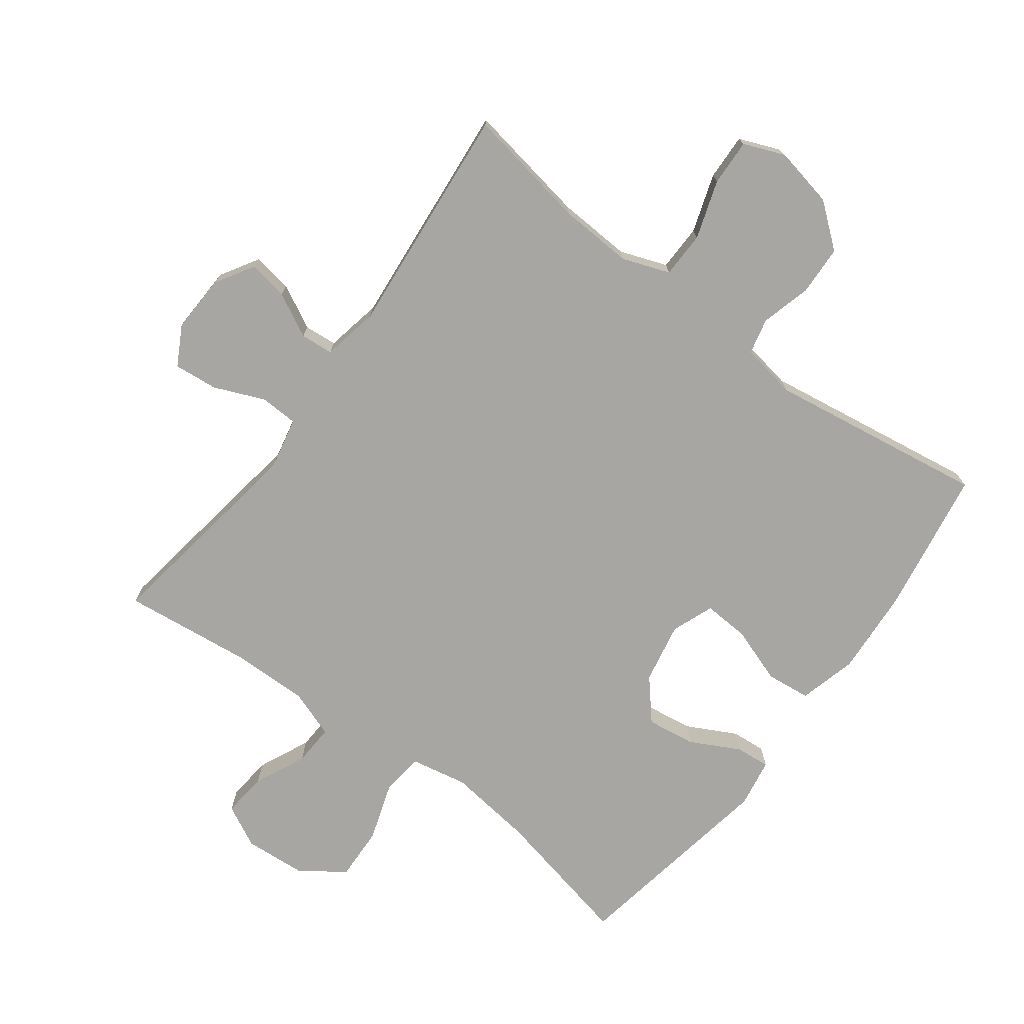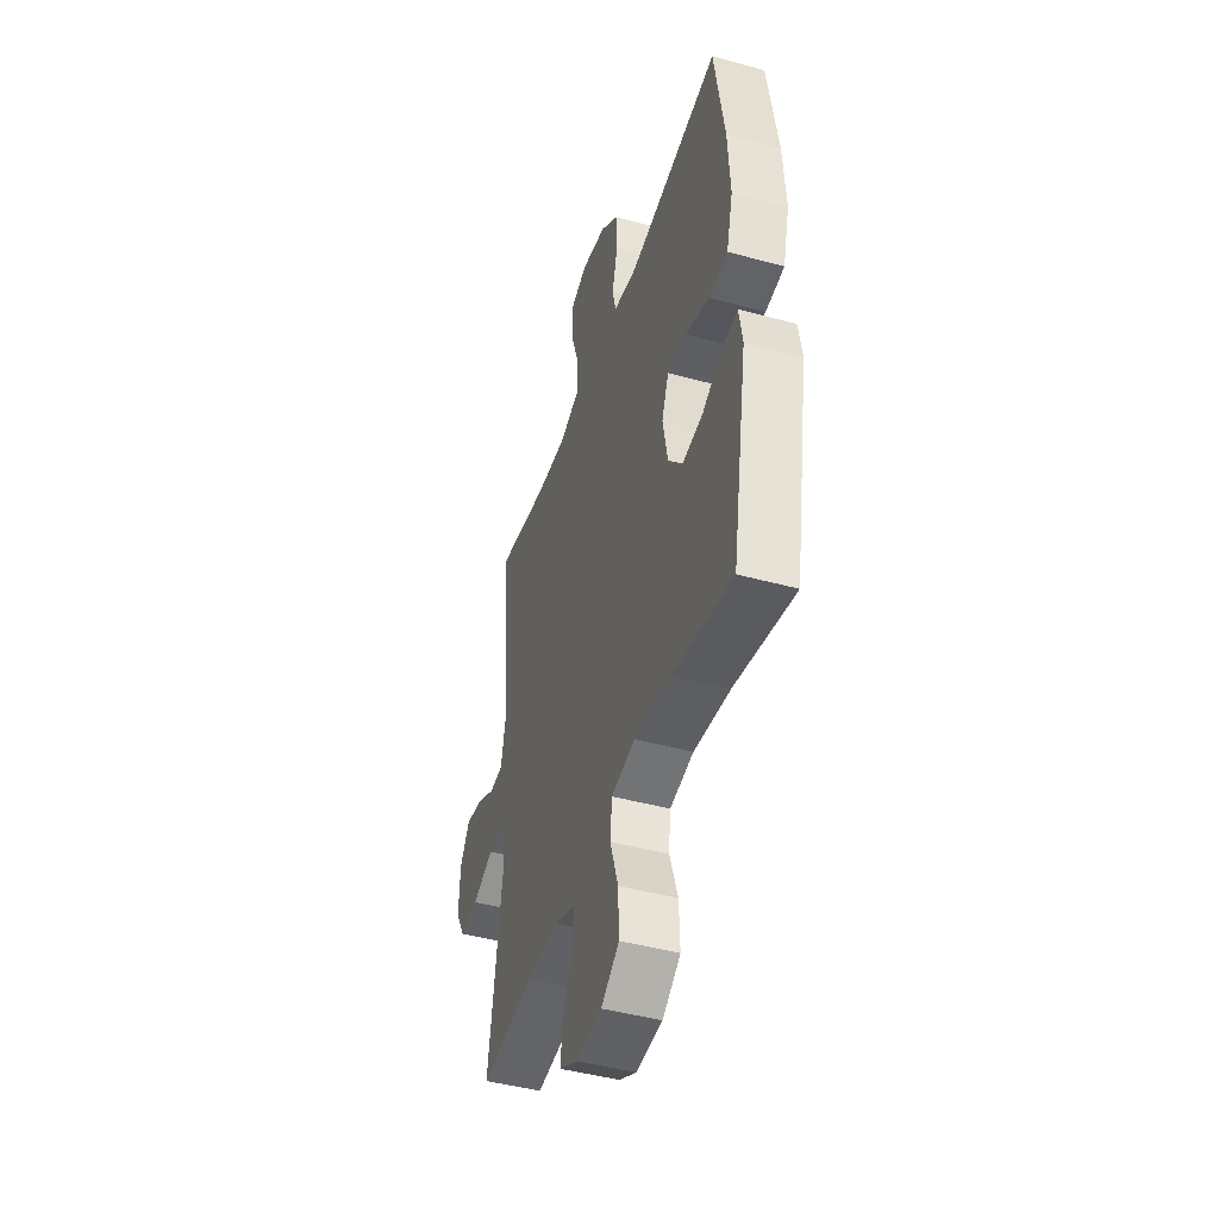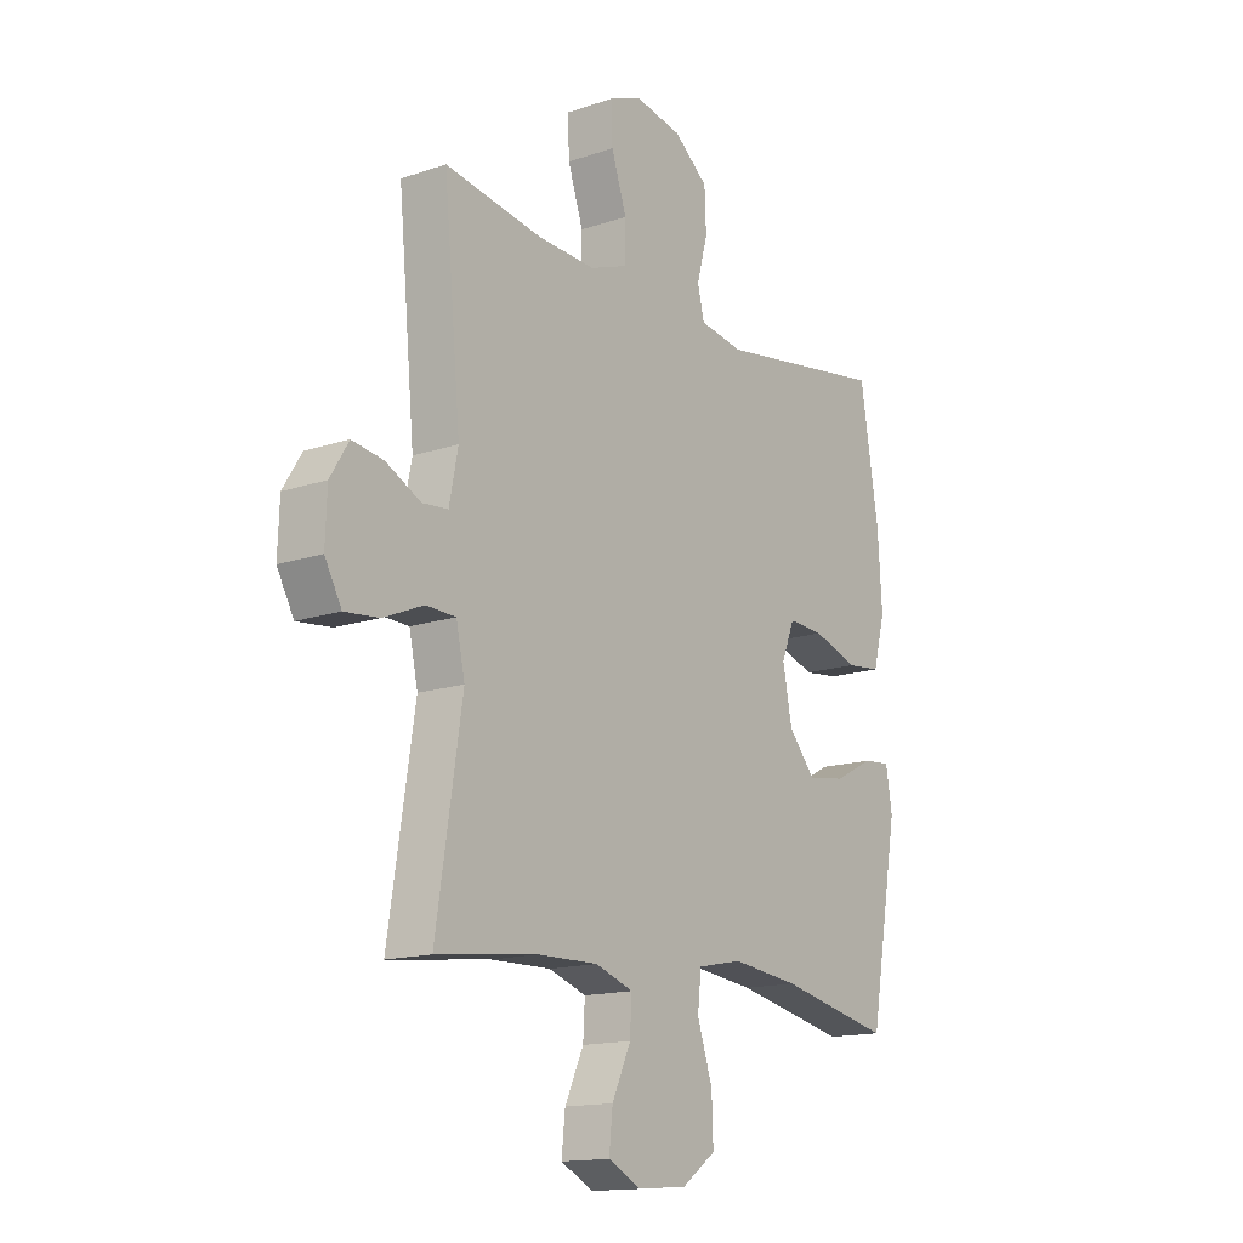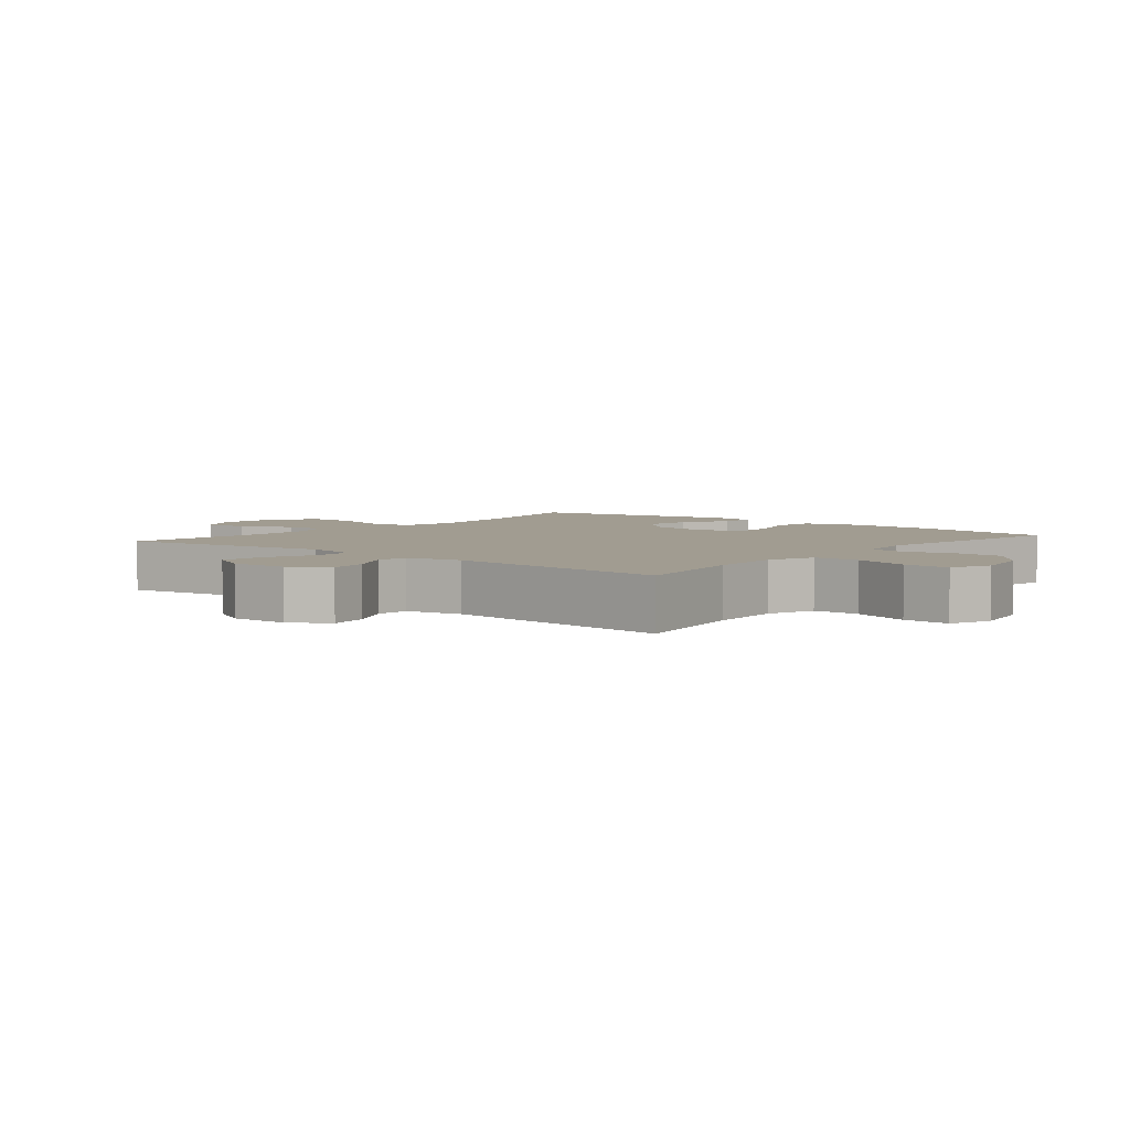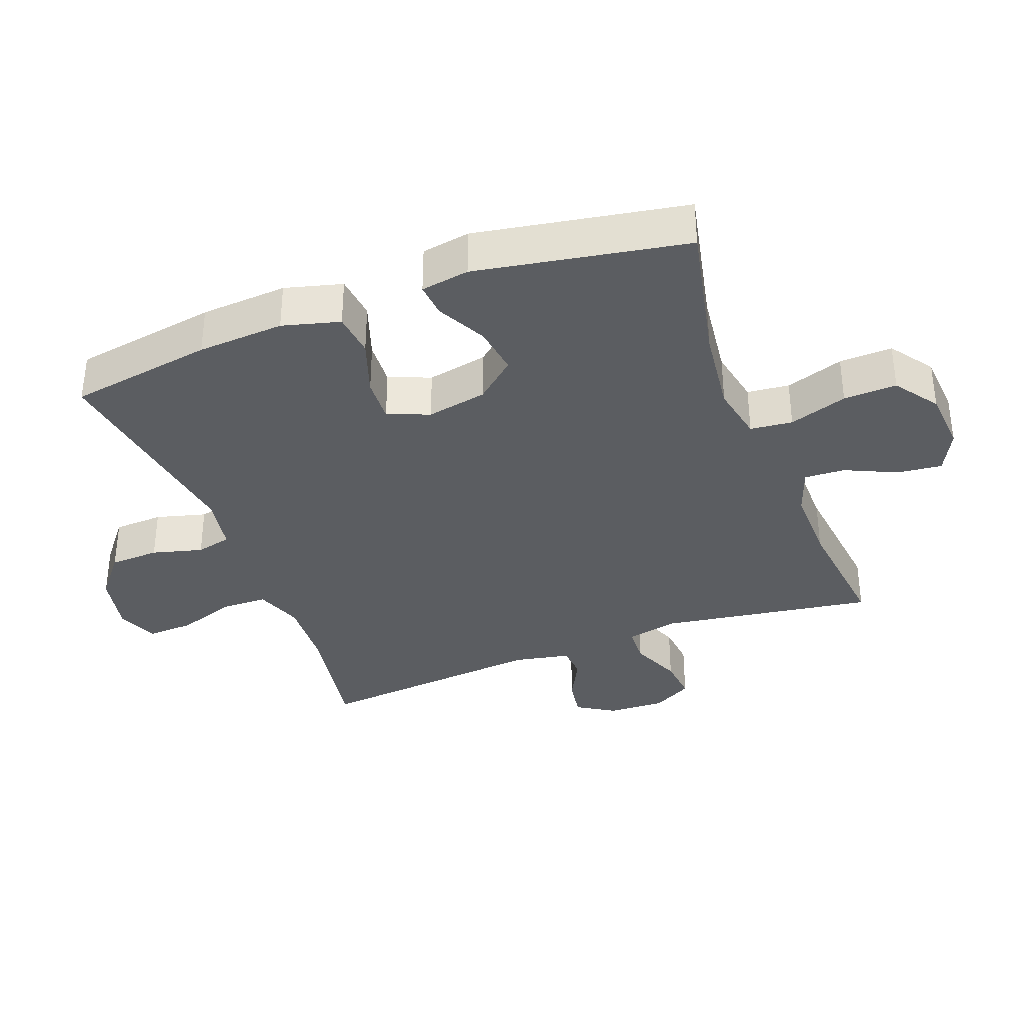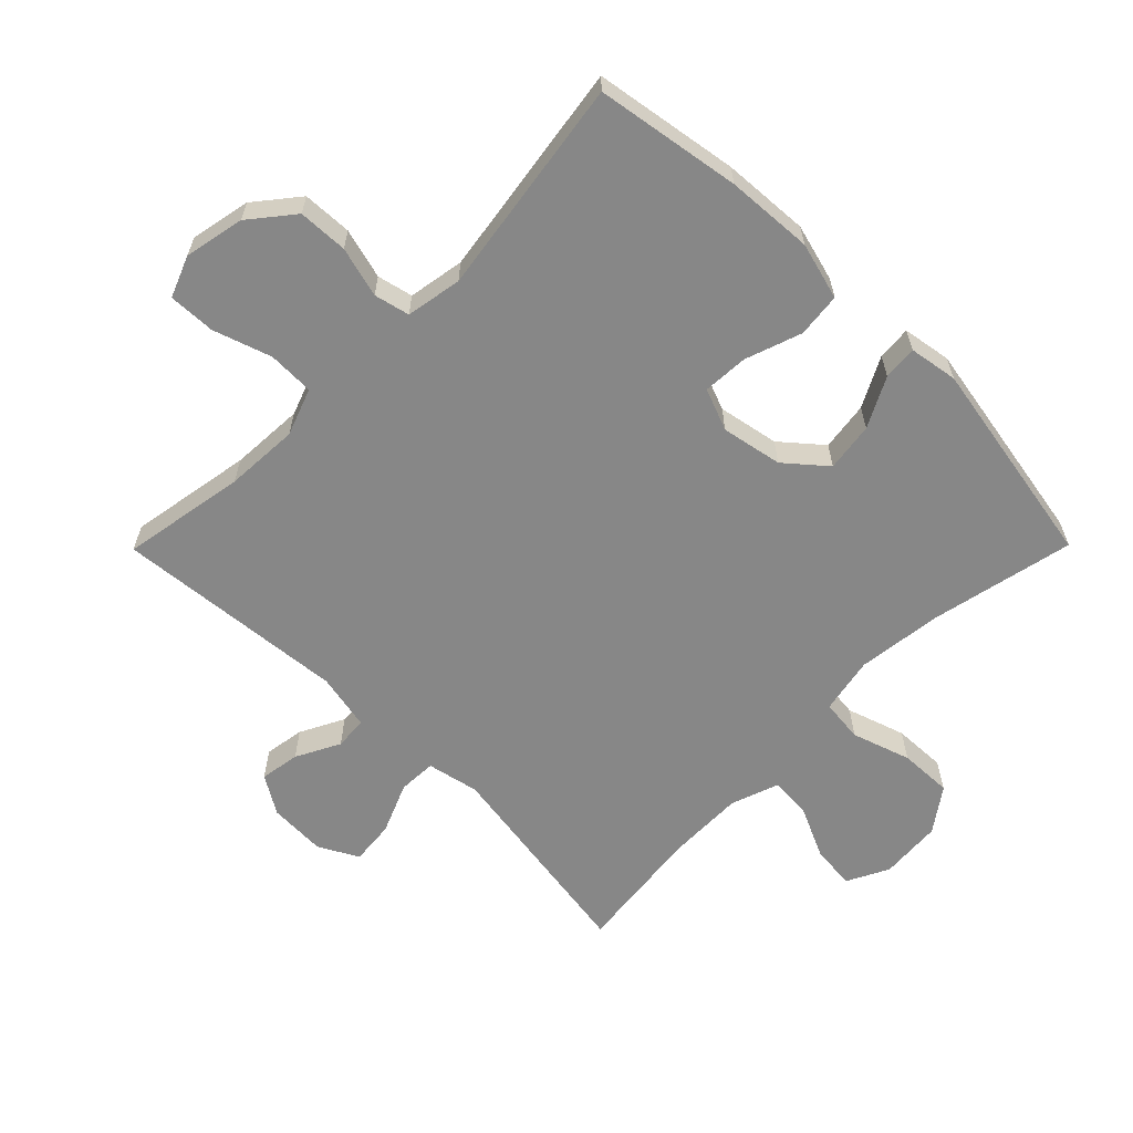
<metadata>
{"format":"obj","ext":"obj","renderer":"f3d","projection":"perspective","resolution":1024,"background":"white","views":[{"elev":-74.3,"azim":-36.7,"up":"+Y"},{"elev":-44.8,"azim":72.3,"up":"+Z"},{"elev":-14.8,"azim":-53.8,"up":"+Z"},{"elev":4.5,"azim":-50.6,"up":"+Y"},{"elev":-35.6,"azim":110.7,"up":"+Y"},{"elev":-62.3,"azim":45.3,"up":"+Y"}]}
</metadata>
<code>
o path632
v 0.5775 0.0375 -0.1705
v 0.5649 0.0375 -0.09425
v 0.5111 0.0375 -0.0989
v 0.4335 0.0375 -0.1392
v 0.357 0.0375 -0.1501
v 0.3036 0.0375 -0.08756
v 0.2852 0.0375 0.00761
v 0.3109 0.0375 0.07351
v 0.3822 0.0375 0.06934
v 0.4707 0.0375 0.03873
v 0.5402 0.0375 0.04639
v 0.5644 0.0375 0.1368
v 0.5557 0.0375 0.2733
v 0.5192 0.0375 0.5005
v 0.1778 0.0375 0.4489
v 0.09001 0.0375 0.4641
v 0.077 0.0375 0.5197
v 0.09831 0.0375 0.5988
v 0.09503 0.0375 0.6766
v 0.02753 0.0375 0.7313
v -0.06678 0.0375 0.7505
v -0.1312 0.0375 0.7246
v -0.1284 0.0375 0.6516
v -0.09814 0.0375 0.5604
v -0.09954 0.0375 0.4878
v -0.1736 0.0375 0.4607
v -0.289 0.0375 0.467
v -0.4827 0.0375 0.5005
v -0.4492 0.0375 0.1372
v -0.4668 0.0375 0.04851
v -0.5182 0.0375 0.04425
v -0.5868 0.0375 0.0797
v -0.6494 0.0375 0.08975
v -0.686 0.0375 0.03006
v -0.6894 0.0375 -0.06043
v -0.6558 0.0375 -0.122
v -0.5869 0.0375 -0.1152
v -0.5076 0.0375 -0.08194
v -0.4483 0.0375 -0.08438
v -0.431 0.0375 -0.1654
v -0.4827 0.0375 -0.5012
v -0.28 0.0375 -0.478
v -0.1602 0.0375 -0.4764
v -0.08539 0.0375 -0.5027
v -0.08886 0.0375 -0.567
v -0.1262 0.0375 -0.6483
v -0.1334 0.0375 -0.7177
v -0.06781 0.0375 -0.7512
v 0.02982 0.0375 -0.7439
v 0.09754 0.0375 -0.6956
v 0.09455 0.0375 -0.6119
v 0.06434 0.0375 -0.5203
v 0.07147 0.0375 -0.454
v 0.1604 0.0375 -0.4365
v 0.295 0.0375 -0.4528
v 0.5192 0.0375 -0.5012
v 0.5775 -0.0375 -0.1705
v 0.5649 -0.0375 -0.09425
v 0.5111 -0.0375 -0.0989
v 0.4335 -0.0375 -0.1392
v 0.357 -0.0375 -0.1501
v 0.3036 -0.0375 -0.08756
v 0.2852 -0.0375 0.00761
v 0.3109 -0.0375 0.07351
v 0.3822 -0.0375 0.06934
v 0.4707 -0.0375 0.03873
v 0.5402 -0.0375 0.04639
v 0.5644 -0.0375 0.1368
v 0.5557 -0.0375 0.2733
v 0.5192 -0.0375 0.5005
v 0.1778 -0.0375 0.4489
v 0.09001 -0.0375 0.4641
v 0.077 -0.0375 0.5197
v 0.09831 -0.0375 0.5988
v 0.09503 -0.0375 0.6766
v 0.02753 -0.0375 0.7313
v -0.06678 -0.0375 0.7505
v -0.1312 -0.0375 0.7246
v -0.1284 -0.0375 0.6516
v -0.09814 -0.0375 0.5604
v -0.09954 -0.0375 0.4878
v -0.1736 -0.0375 0.4607
v -0.289 -0.0375 0.467
v -0.4827 -0.0375 0.5005
v -0.4492 -0.0375 0.1372
v -0.4668 -0.0375 0.04851
v -0.5182 -0.0375 0.04425
v -0.5868 -0.0375 0.0797
v -0.6494 -0.0375 0.08975
v -0.686 -0.0375 0.03006
v -0.6894 -0.0375 -0.06043
v -0.6558 -0.0375 -0.122
v -0.5869 -0.0375 -0.1152
v -0.5076 -0.0375 -0.08194
v -0.4483 -0.0375 -0.08438
v -0.431 -0.0375 -0.1654
v -0.4827 -0.0375 -0.5012
v -0.28 -0.0375 -0.478
v -0.1602 -0.0375 -0.4764
v -0.08539 -0.0375 -0.5027
v -0.08886 -0.0375 -0.567
v -0.1262 -0.0375 -0.6483
v -0.1334 -0.0375 -0.7177
v -0.06781 -0.0375 -0.7512
v 0.02982 -0.0375 -0.7439
v 0.09754 -0.0375 -0.6956
v 0.09455 -0.0375 -0.6119
v 0.06434 -0.0375 -0.5203
v 0.07147 -0.0375 -0.454
v 0.1604 -0.0375 -0.4365
v 0.295 -0.0375 -0.4528
v 0.5192 -0.0375 -0.5012
v -0.1334 0.0375 -0.7177
v -0.1334 0.0375 -0.7177
v -0.06781 0.0375 -0.7512
v 0.02982 0.0375 -0.7439
v 0.09754 0.0375 -0.6956
v -0.1262 0.0375 -0.6483
v 0.09455 0.0375 -0.6119
v -0.08886 0.0375 -0.567
v 0.06434 0.0375 -0.5203
v -0.08539 0.0375 -0.5027
v -0.08539 0.0375 -0.5027
v 0.07147 0.0375 -0.454
v 0.07147 0.0375 -0.454
v -0.1602 0.0375 -0.4764
v -0.4827 0.0375 -0.5012
v -0.4827 0.0375 -0.5012
v -0.28 0.0375 -0.478
v 0.295 0.0375 -0.4528
v 0.5192 0.0375 -0.5012
v 0.5192 0.0375 -0.5012
v 0.1604 0.0375 -0.4365
v 0.5775 0.0375 -0.1705
v -0.431 0.0375 -0.1654
v 0.4335 0.0375 -0.1392
v 0.357 0.0375 -0.1501
v 0.5649 0.0375 -0.09425
v 0.5649 0.0375 -0.09425
v -0.4483 0.0375 -0.08438
v -0.4483 0.0375 -0.08438
v 0.3036 0.0375 -0.08756
v 0.5111 0.0375 -0.0989
v -0.6894 0.0375 -0.06043
v -0.6558 0.0375 -0.122
v -0.6558 0.0375 -0.122
v -0.5869 0.0375 -0.1152
v -0.5076 0.0375 -0.08194
v 0.2852 0.0375 0.00761
v -0.686 0.0375 0.03006
v 0.3109 0.0375 0.07351
v 0.3109 0.0375 0.07351
v -0.6494 0.0375 0.08975
v -0.6494 0.0375 0.08975
v 0.3822 0.0375 0.06934
v 0.4707 0.0375 0.03873
v 0.5402 0.0375 0.04639
v 0.5402 0.0375 0.04639
v -0.5868 0.0375 0.0797
v -0.5182 0.0375 0.04425
v -0.4668 0.0375 0.04851
v -0.4668 0.0375 0.04851
v 0.5644 0.0375 0.1368
v -0.4492 0.0375 0.1372
v 0.5557 0.0375 0.2733
v -0.4827 0.0375 0.5005
v -0.4827 0.0375 0.5005
v -0.1736 0.0375 0.4607
v -0.289 0.0375 0.467
v 0.1778 0.0375 0.4489
v 0.09001 0.0375 0.4641
v 0.09001 0.0375 0.4641
v -0.09954 0.0375 0.4878
v -0.09954 0.0375 0.4878
v 0.077 0.0375 0.5197
v 0.5192 0.0375 0.5005
v 0.5192 0.0375 0.5005
v -0.09814 0.0375 0.5604
v 0.09831 0.0375 0.5988
v -0.1284 0.0375 0.6516
v 0.09503 0.0375 0.6766
v -0.1312 0.0375 0.7246
v -0.1312 0.0375 0.7246
v 0.02753 0.0375 0.7313
v -0.06678 0.0375 0.7505
v -0.1334 -0.0375 -0.7177
v -0.1334 -0.0375 -0.7177
v -0.06781 -0.0375 -0.7512
v 0.02982 -0.0375 -0.7439
v 0.09754 -0.0375 -0.6956
v -0.1262 -0.0375 -0.6483
v 0.09455 -0.0375 -0.6119
v -0.08886 -0.0375 -0.567
v 0.06434 -0.0375 -0.5203
v -0.08539 -0.0375 -0.5027
v -0.08539 -0.0375 -0.5027
v 0.07147 -0.0375 -0.454
v 0.07147 -0.0375 -0.454
v -0.1602 -0.0375 -0.4764
v -0.4827 -0.0375 -0.5012
v -0.4827 -0.0375 -0.5012
v -0.28 -0.0375 -0.478
v 0.295 -0.0375 -0.4528
v 0.5192 -0.0375 -0.5012
v 0.5192 -0.0375 -0.5012
v 0.1604 -0.0375 -0.4365
v 0.5775 -0.0375 -0.1705
v -0.431 -0.0375 -0.1654
v 0.4335 -0.0375 -0.1392
v 0.357 -0.0375 -0.1501
v 0.5649 -0.0375 -0.09425
v 0.5649 -0.0375 -0.09425
v -0.4483 -0.0375 -0.08438
v -0.4483 -0.0375 -0.08438
v 0.3036 -0.0375 -0.08756
v 0.5111 -0.0375 -0.0989
v -0.6894 -0.0375 -0.06043
v -0.6558 -0.0375 -0.122
v -0.6558 -0.0375 -0.122
v -0.5869 -0.0375 -0.1152
v -0.5076 -0.0375 -0.08194
v 0.2852 -0.0375 0.00761
v -0.686 -0.0375 0.03006
v 0.3109 -0.0375 0.07351
v 0.3109 -0.0375 0.07351
v -0.6494 -0.0375 0.08975
v -0.6494 -0.0375 0.08975
v 0.3822 -0.0375 0.06934
v 0.4707 -0.0375 0.03873
v 0.5402 -0.0375 0.04639
v 0.5402 -0.0375 0.04639
v -0.5868 -0.0375 0.0797
v -0.5182 -0.0375 0.04425
v -0.4668 -0.0375 0.04851
v -0.4668 -0.0375 0.04851
v 0.5644 -0.0375 0.1368
v -0.4492 -0.0375 0.1372
v 0.5557 -0.0375 0.2733
v -0.4827 -0.0375 0.5005
v -0.4827 -0.0375 0.5005
v -0.1736 -0.0375 0.4607
v -0.289 -0.0375 0.467
v 0.1778 -0.0375 0.4489
v 0.09001 -0.0375 0.4641
v 0.09001 -0.0375 0.4641
v -0.09954 -0.0375 0.4878
v -0.09954 -0.0375 0.4878
v 0.077 -0.0375 0.5197
v 0.5192 -0.0375 0.5005
v 0.5192 -0.0375 0.5005
v -0.09814 -0.0375 0.5604
v 0.09831 -0.0375 0.5988
v -0.1284 -0.0375 0.6516
v 0.09503 -0.0375 0.6766
v -0.1312 -0.0375 0.7246
v -0.1312 -0.0375 0.7246
v 0.02753 -0.0375 0.7313
v -0.06678 -0.0375 0.7505
f 237 242 239
f 251 257 253
f 254 257 252
f 249 243 238
f 246 241 244
f 222 244 241
f 236 238 228
f 194 193 192
f 210 215 206
f 206 215 197
f 243 224 238
f 202 208 200
f 189 191 188
f 221 233 220
f 194 195 193
f 191 189 193
f 216 207 211
f 209 210 203
f 234 233 221
f 220 232 223
f 230 236 229
f 204 209 203
f 197 195 194
f 197 208 199
f 222 208 215
f 203 210 206
f 213 208 222
f 252 257 251
f 258 253 257
f 253 258 255
f 252 251 248
f 248 251 246
f 197 199 195
f 244 224 243
f 223 232 226
f 229 236 228
f 199 208 202
f 233 232 220
f 248 246 244
f 215 208 197
f 237 234 213
f 228 238 224
f 220 217 218
f 213 234 221
f 222 237 213
f 222 241 237
f 224 244 222
f 188 191 186
f 237 241 242
f 209 207 216
f 220 223 217
f 192 189 190
f 207 209 204
f 192 193 189
f 114 48 104 187
f 48 49 105 104
f 49 50 106 105
f 46 47 103 102
f 50 51 107 106
f 45 46 102 101
f 51 52 108 107
f 123 45 101 196
f 52 125 198 108
f 43 44 100 99
f 128 42 98 201
f 55 132 205 111
f 42 43 99 98
f 53 54 110 109
f 54 55 111 110
f 56 1 57 112
f 40 41 97 96
f 4 5 61 60
f 1 139 212 57
f 141 40 96 214
f 5 6 62 61
f 3 4 60 59
f 2 3 59 58
f 35 146 219 91
f 36 37 93 92
f 37 38 94 93
f 6 7 63 62
f 38 39 95 94
f 34 35 91 90
f 7 152 225 63
f 154 34 90 227
f 9 10 66 65
f 10 158 231 66
f 32 33 89 88
f 31 32 88 87
f 162 31 87 235
f 11 12 68 67
f 29 30 86 85
f 8 9 65 64
f 12 13 69 68
f 167 29 85 240
f 26 27 83 82
f 15 172 245 71
f 174 26 82 247
f 16 17 73 72
f 177 15 71 250
f 13 14 70 69
f 24 25 81 80
f 27 28 84 83
f 17 18 74 73
f 23 24 80 79
f 18 19 75 74
f 183 23 79 256
f 19 20 76 75
f 21 22 78 77
f 20 21 77 76
f 164 166 169
f 178 180 184
f 181 179 184
f 176 165 170
f 173 171 168
f 149 168 171
f 163 155 165
f 121 119 120
f 137 133 142
f 133 124 142
f 170 165 151
f 129 127 135
f 116 115 118
f 148 147 160
f 121 120 122
f 118 120 116
f 143 138 134
f 136 130 137
f 161 148 160
f 147 150 159
f 157 156 163
f 131 130 136
f 124 121 122
f 124 126 135
f 149 142 135
f 130 133 137
f 140 149 135
f 179 178 184
f 185 184 180
f 180 182 185
f 179 175 178
f 175 173 178
f 124 122 126
f 171 170 151
f 150 153 159
f 156 155 163
f 126 129 135
f 160 147 159
f 175 171 173
f 142 124 135
f 164 140 161
f 155 151 165
f 147 145 144
f 140 148 161
f 149 140 164
f 149 164 168
f 151 149 171
f 115 113 118
f 164 169 168
f 136 143 134
f 147 144 150
f 119 117 116
f 134 131 136
f 119 116 120

</code>
